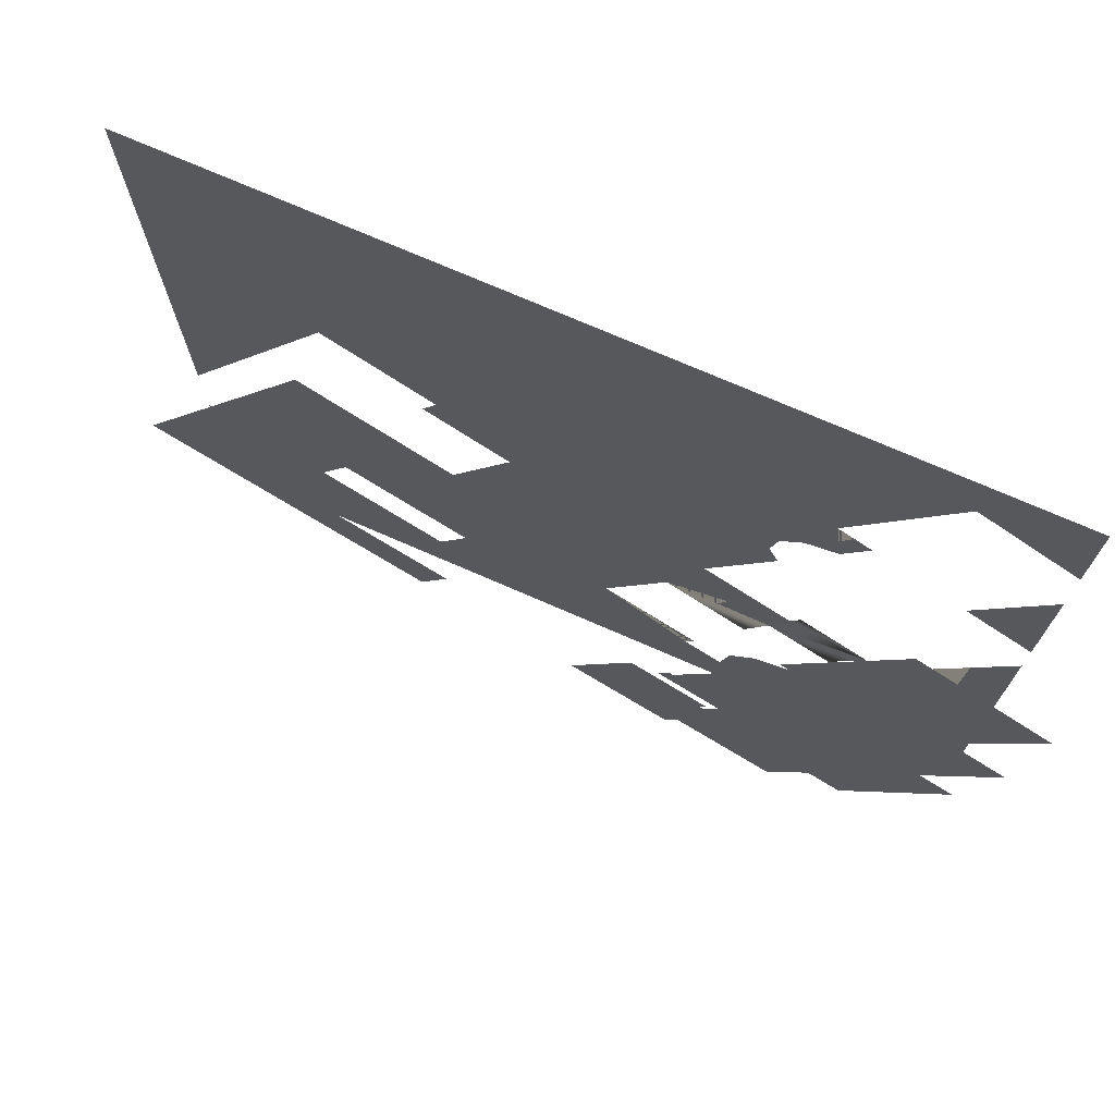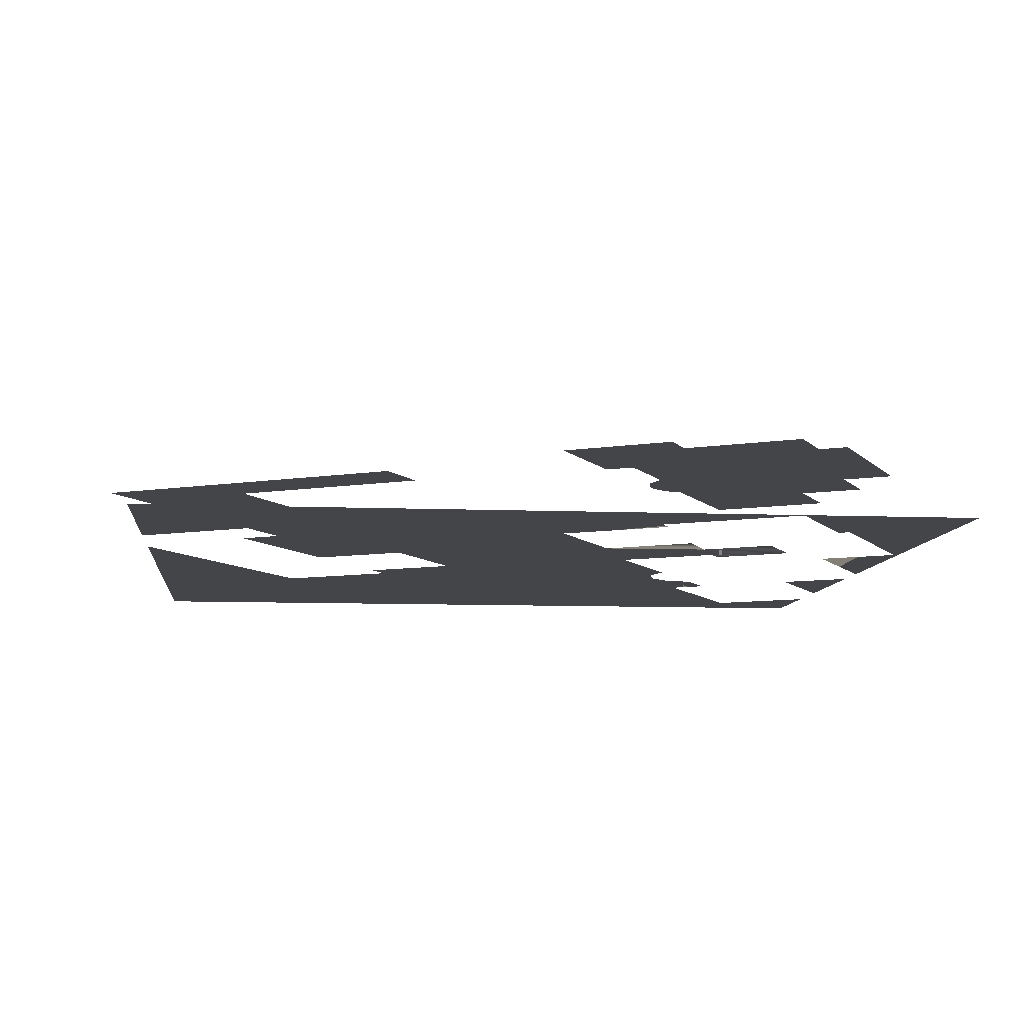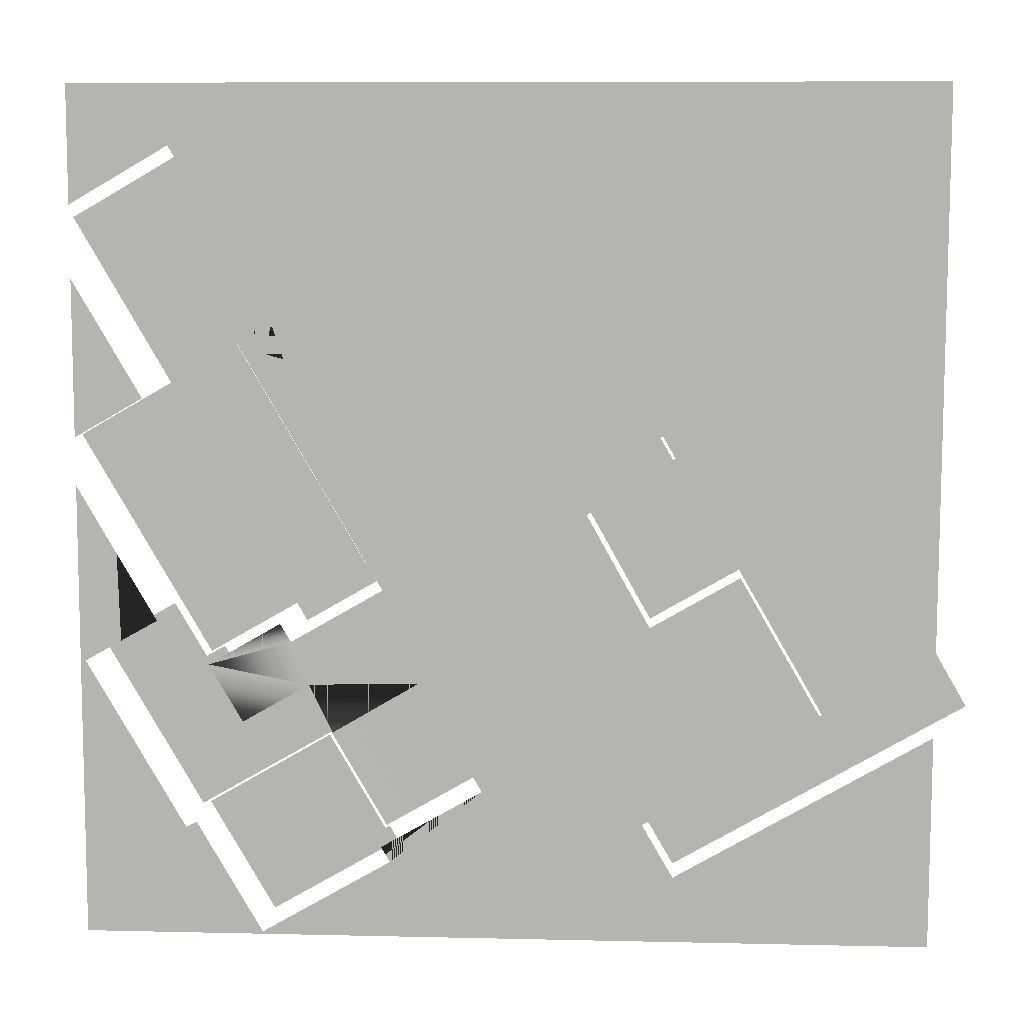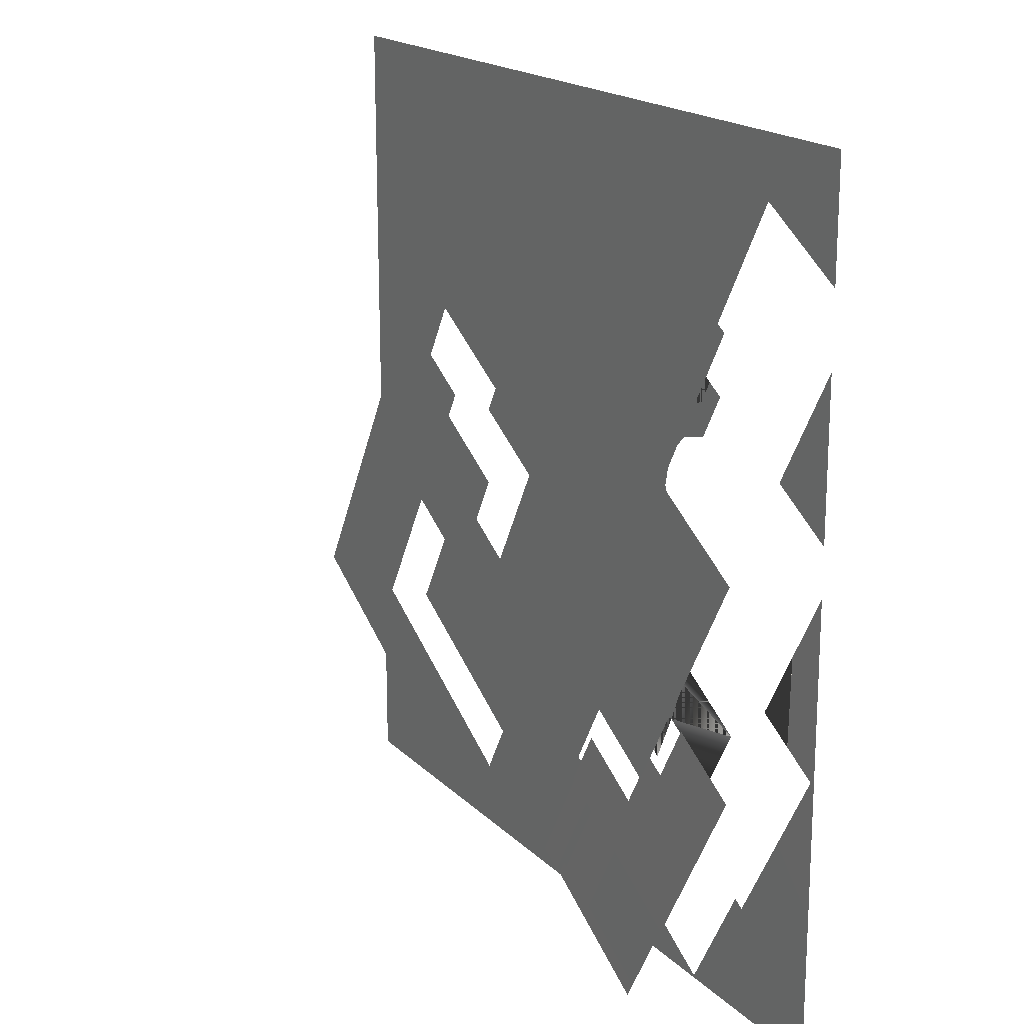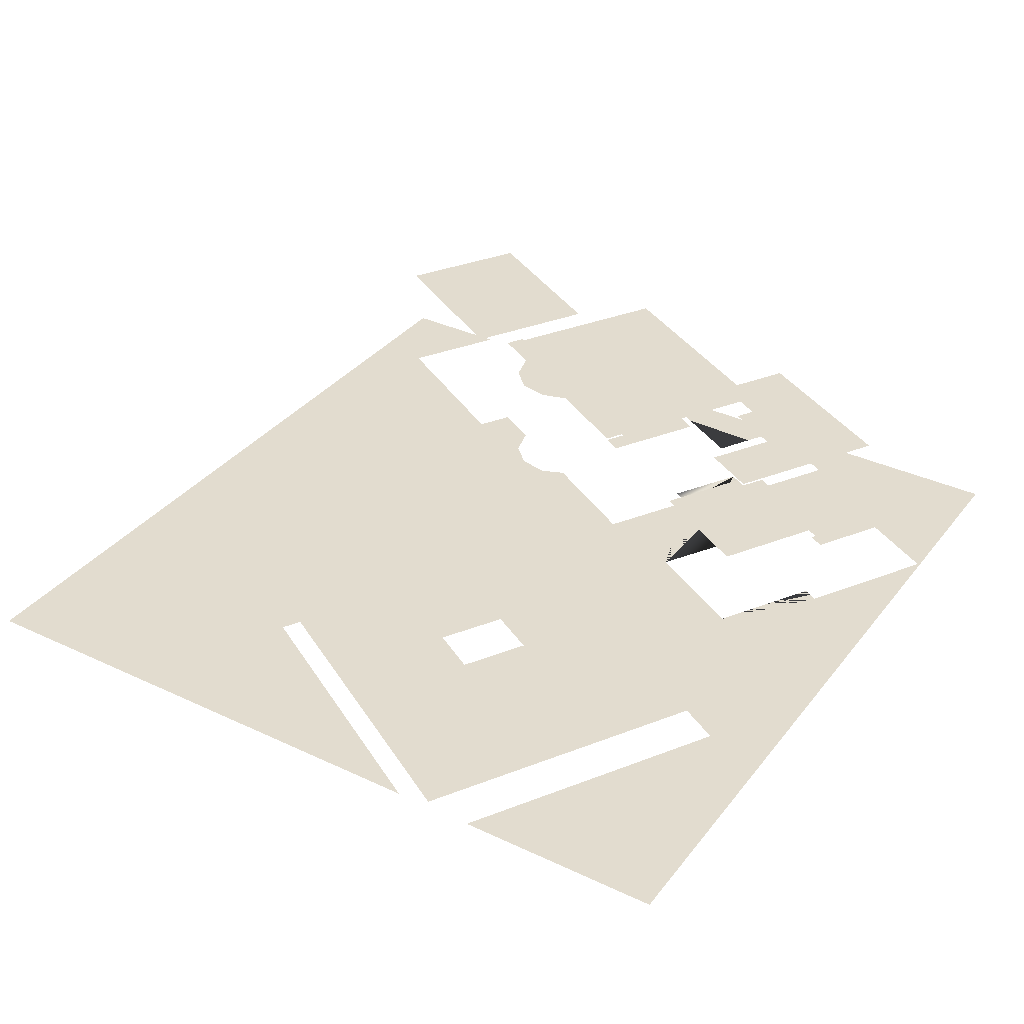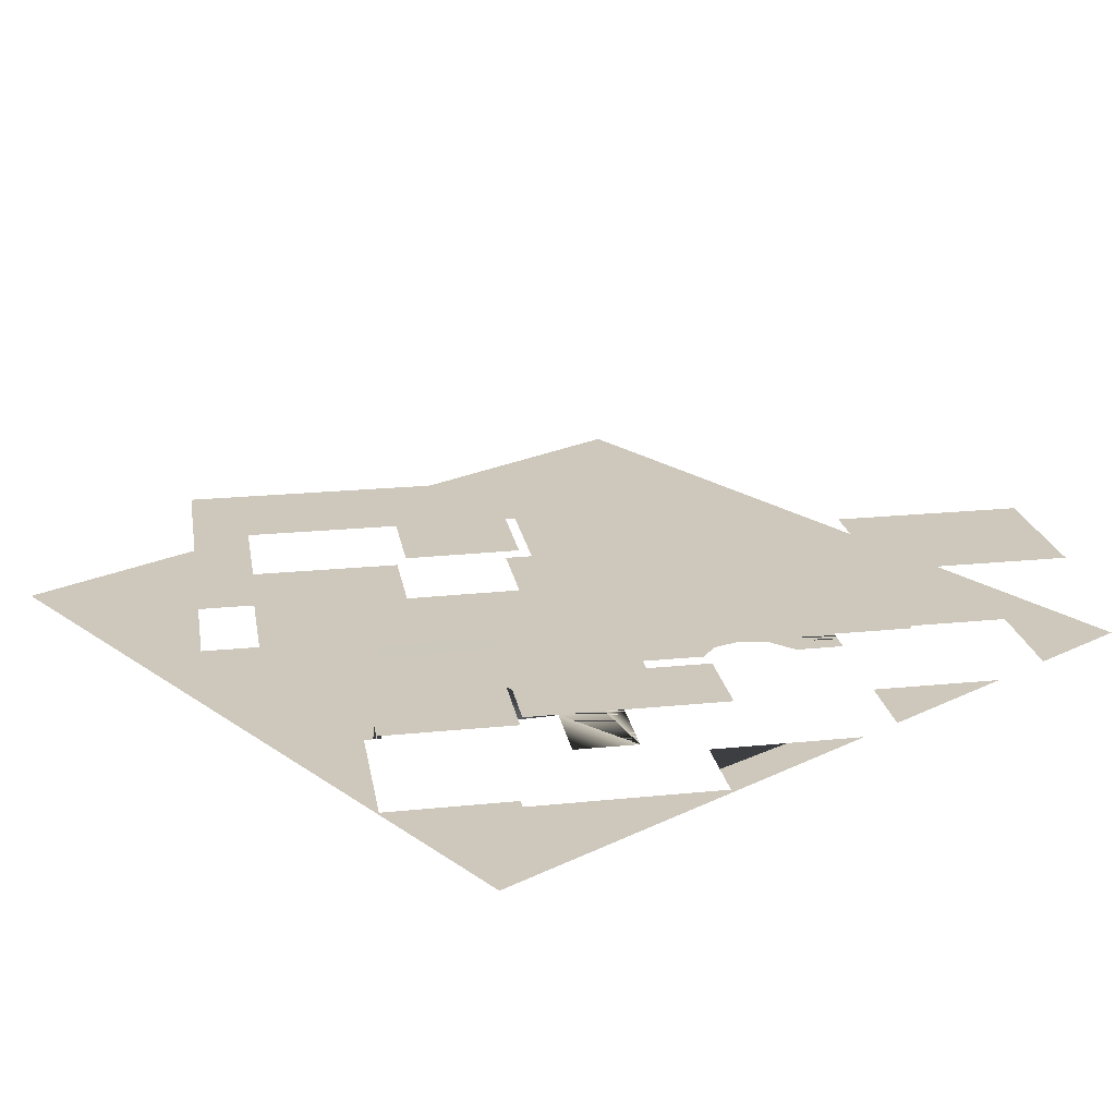
<metadata>
{"format":"obj","ext":"obj","renderer":"f3d","projection":"perspective","resolution":1024,"background":"white","views":[{"elev":73.2,"azim":-156.4,"up":"+Z"},{"elev":-8.9,"azim":173.9,"up":"+Y"},{"elev":8.6,"azim":3.6,"up":"+Z"},{"elev":18.3,"azim":-119.8,"up":"+Z"},{"elev":34.7,"azim":122.4,"up":"+Y"},{"elev":21.9,"azim":-130.0,"up":"+Y"}]}
</metadata>
<code>
v  64.81 162.7 7.006
v  74.67 162.7 12.7
v  92.7 162.7 -0.3354
v  92.78 162.7 23.15
v  0.2133 162.7 30.47
v  -0.3338 162.7 -0.3354
v  -0.3338 162.7 30.47
v  8.223 162.7 35.02
v  -0.3338 162.7 49.88
v  7.134 162.7 59.47
v  -0.3338 162.7 55.15
v  -0.3338 162.7 72.3
v  -0.3338 162.7 80.19
v  -0.3338 162.7 93.03
v  10.47 162.7 86.47
v  33.64 162.7 8.2
v  43.85 162.7 16.32
v  32.67 162.7 9.879
v  61.42 162.7 12.88
v  55.6 162.7 21.87
v  66.79 162.7 27.31
v  71.28 162.7 18.58
v  21.27 162.7 67.78
v  17.52 162.7 65.6
v  20.33 162.7 60.73
v  23.86 162.7 59.77
v  36.74 162.7 93.03
v  51.01 162.7 93.03
v  38.12 162.7 87.51
v  23.67 162.7 88.67
v  27.59 162.7 82.49
v  16.23 162.7 76.5
v  19.47 162.7 93.03
v  48.91 162.7 60.3
v  59.56 162.7 64.83
v  63.05 162.7 55.6
v  55.21 162.7 47.17
v  92.9 162.7 56.78
v  86.42 162.7 55.46
v  83.97 162.7 64.63
v  92.94 162.7 66.91
v  72.25 162.7 70.32
v  75.34 162.7 62.7
v  82.6 162.7 71.73
v  45.81 162.7 68.29
v  34.82 162.7 64.01
v  31.44 162.7 73.24
v  41.97 162.7 78.33
v  56.52 162.7 72.94
v  53.48 162.7 82.47
v  69.55 162.7 78.12
v  66.72 162.7 86.3
v  79.87 162.7 89.66
v  81.27 162.7 79.36
v  22.97 162.7 32.84
v  13.82 162.7 30.22
v  24.9 162.7 28.1
v  21.82 162.7 34.84
v  17.53 162.7 23.84
v  36.9 162.7 28.36
v  27.46 162.7 22.76
v  46.1 162.7 -0.3354
v  65.61 162.7 -0.3354
v  76.36 162.7 32.54
v  81.14 162.7 24.27
v  62.08 162.7 34.87
v  49.95 162.7 31.43
v  41.45 162.7 45.81
v  38.29 162.7 55.73
v  64.39 162.7 93.03
v  78.71 162.7 93.03
v  71.78 162.7 40.47
v  11.02 162.7 11.78
v  12.18 162.7 12.41
v  19.38 162.7 -0.0667
v  19.38 162.7 -0.3354
v  92.96 162.7 73.15
v  92.98 162.7 80.6
v  93.03 162.7 93.03
v  92.81 162.7 32.44
v  88.65 162.7 39.64
v  92.86 162.7 44.86
v  80.48 162.7 53.8
v  2.273 177 68.68
v  -3.379 177 78.46
v  10.47 177 86.47
v  16.23 177 76.5
v  7.417 177 59.78
v  21.27 177 67.78
v  66.73 168 37.55
v  62.08 168 34.87
v  58.57 168 41.15
v  63.13 168 43.79
v  68.18 168 46.7
v  71.78 168 40.47
v  55.21 168 47.17
v  59.69 168 49.76
v  64.74 168 52.67
v  74.33 168 50.25
v  70.73 168 56.48
v  77.93 168 44.02
v  80.48 168 53.8
v  76.88 168 60.03
v  84.08 168 47.57
v  63.05 168 55.6
v  69.19 168 59.15
v  75.34 168 62.7
v  76.36 168 32.54
v  82.51 168 36.09
v  88.65 168 39.64
v  81.14 168 24.27
v  87.28 168 27.82
v  93.43 168 31.36
v  84.53 168 18.39
v  90.68 168 21.94
v  96.82 168 25.49
v  79.6 168 15.54
v  74.67 168 12.7
v  71.28 168 18.58
v  76.21 168 21.42
v  69.74 168 9.852
v  64.81 168 7.006
v  61.42 168 12.88
v  66.35 168 15.73
v  37.6 172.5 27.14
v  39.16 172.5 24.44
v  30.06 172.5 19.17
v  28.49 172.5 21.88
v  40.72 172.5 21.73
v  42.29 172.5 19.03
v  33.18 172.5 13.76
v  31.62 172.5 16.47
v  27.79 172.5 23.09
v  36.9 172.5 28.36
v  43.85 172.5 16.32
v  34.74 172.5 11.06
v  30.63 172.5 12.29
v  32.19 172.5 9.582
v  27.51 172.5 17.7
v  29.07 172.5 14.99
v  25.95 172.5 20.4
v  33.64 171.2 8.2
v  32.19 171.2 9.581
v  32.69 171.2 9.867
v  28.42 171.2 5.171
v  27.47 171.2 6.842
v  18.42 171.2 1.601
v  16.47 171.2 4.986
v  20.81 171.2 7.5
v  22.76 171.2 4.115
v  14.14 171.2 9.022
v  12.18 171.2 12.41
v  16.52 171.2 14.92
v  18.47 171.2 11.54
v  23.72 171.2 2.447
v  19.38 171.2 -0.0667
v  25.51 171.2 10.23
v  30.3 171.2 12.86
v  23.18 171.2 14.26
v  21.22 171.2 17.64
v  25.95 171.2 20.4
v  27.96 171.2 16.91
v  11.02 172.7 11.78
v  7.423 172.7 18
v  12.47 172.7 20.92
v  16.07 172.7 14.7
v  3.732 172.7 24.39
v  0.2133 172.7 30.47
v  8.206 172.7 35.09
v  11.73 172.7 29.01
v  17.53 172.7 23.84
v  24.9 172.7 28.1
v  28.49 172.7 21.88
v  21.13 172.7 17.62
v  13.82 172.7 30.22
v  26.26 162.7 57.31
v  25.89 162.7 51.03
v  33.07 162.7 38.67
v  27.01 162.7 53.8
v  21.08 175 54.48
v  29.78 175 39.44
v  21.82 175 34.84
v  13.13 175 49.88
v  7.42 175 59.76
v  15.38 175 64.36
v  31.91 175 40.68
v  33.07 175 38.67
v  30.86 175 37.39
v  22.97 175 32.84
v  -2.497 175 54.03
v  3.215 175 44.15
v  11.9 175 29.11
v  64.74 162.7 52.67
v  29.78 175.2 39.44
v  21.08 175.2 54.48
v  26.13 175.2 50.69
v  31.91 175.2 40.68
v  27.01 175.2 53.8
v  26.26 175.2 57.31
v  23.86 175.2 59.77
v  20.33 175.2 60.73
v  15.38 175.2 64.36
v  17.52 175.2 65.59
g ShengKuiCheng_02
f 1 2 3
f 4 3 2
f 5 6 7
f 8 5 9
f 10 11 12
f 13 14 15
f 16 17 18
f 19 20 21 22
f 23 24 25
f 23 25 26
f 27 28 29
f 19 17 20
f 30 31 32 15
f 33 30 15 14
f 34 35 36 37
f 38 39 40 41
f 35 42 43 36
f 44 40 43 42
f 45 46 47 48
f 49 45 48 50
f 51 49 50 52
f 53 54 51 52
f 23 47 46
f 55 56 57
f 57 56 55
f 55 58 56
f 56 59 57
f 56 58 55
f 57 59 56
f 55 57 60
f 60 61 57
f 60 57 55
f 57 61 60
f 16 18 17
f 19 62 17
f 62 16 17
f 1 63 62
f 19 1 62
f 21 64 65 22
f 37 66 67 68
f 69 46 45 34
f 35 34 45 49
f 42 35 49 51
f 54 44 42 51
f 23 31 47
f 29 28 48
f 48 28 50
f 70 52 50 28
f 71 53 52 70
f 48 47 31 29
f 29 31 30
f 27 29 30 33
f 31 23 32
f 34 37 68 69
f 17 60 67
f 17 67 20
f 66 21 20 67
f 72 64 21 66
f 1 3 63
f 73 74 75
f 73 75 76 6
f 5 73 6
f 5 7 9
f 5 8 9
f 41 40 44 77
f 78 54 53 79
f 77 44 54 78
f 71 79 53
f 80 81 82
f 83 43 40 39
f 38 82 39
f 82 81 83 39
f 84 85 86 87
f 88 84 87 89
f 90 91 92 93
f 90 93 94 95
f 93 92 96 97
f 93 97 98 94
f 99 94 98 100
f 101 95 94 99
f 102 99 100 103
f 104 101 99 102
f 105 106 100 98
f 107 103 100 106
f 108 95 101 109
f 109 101 104 110
f 111 108 109 112
f 112 109 110 113
f 114 111 112 115
f 115 112 113 116
f 117 118 119 120
f 121 122 123 124
f 118 121 124 119
f 120 111 114 117
f 125 126 127 128
f 129 130 131 132
f 126 129 132 127
f 128 133 134 125
f 130 135 136 131
f 137 131 136 138
f 139 127 132 140
f 141 128 127 139
f 140 132 131 137
f 16 62 76 75
f 142 143 144
f 143 142 145 146
f 147 148 149 150
f 151 152 153 154
f 148 151 154 149
f 155 156 147 150
f 146 157 158 143
f 159 160 161 162
f 157 159 162 158
f 146 145 155 150
f 150 149 157 146
f 154 153 160 159
f 149 154 159 157
f 163 164 165 166
f 167 168 169 170
f 165 164 167 170
f 171 172 173 174
f 165 171 174 166
f 170 175 171 165
f 25 24 23
f 26 25 23
f 176 26 46
f 26 23 46
f 177 69 68
f 178 177 68
f 60 55 178
f 68 67 60 178
f 177 179 69
f 179 176 69
f 176 46 69
f 180 181 182 183
f 184 185 180 183
f 181 186 187 188
f 182 181 188 189
f 190 184 183 191
f 191 183 182 192
f 37 36 193
f 194 195 196 197
f 198 196 195
f 199 198 195
f 200 199 195
f 201 200 195
f 202 203 201 195

</code>
